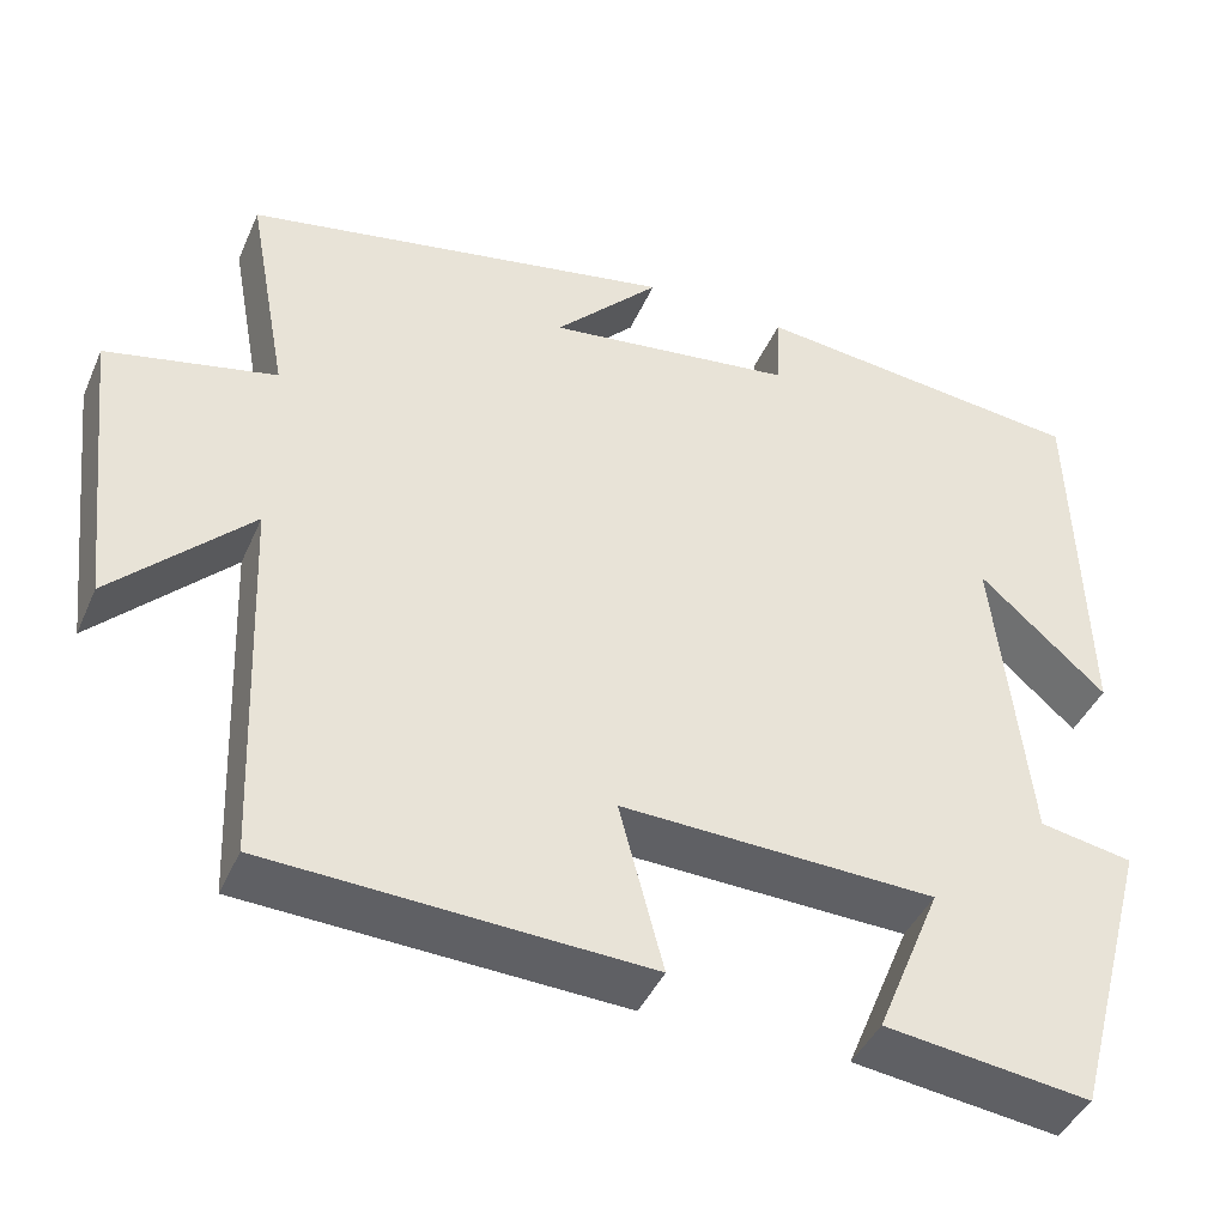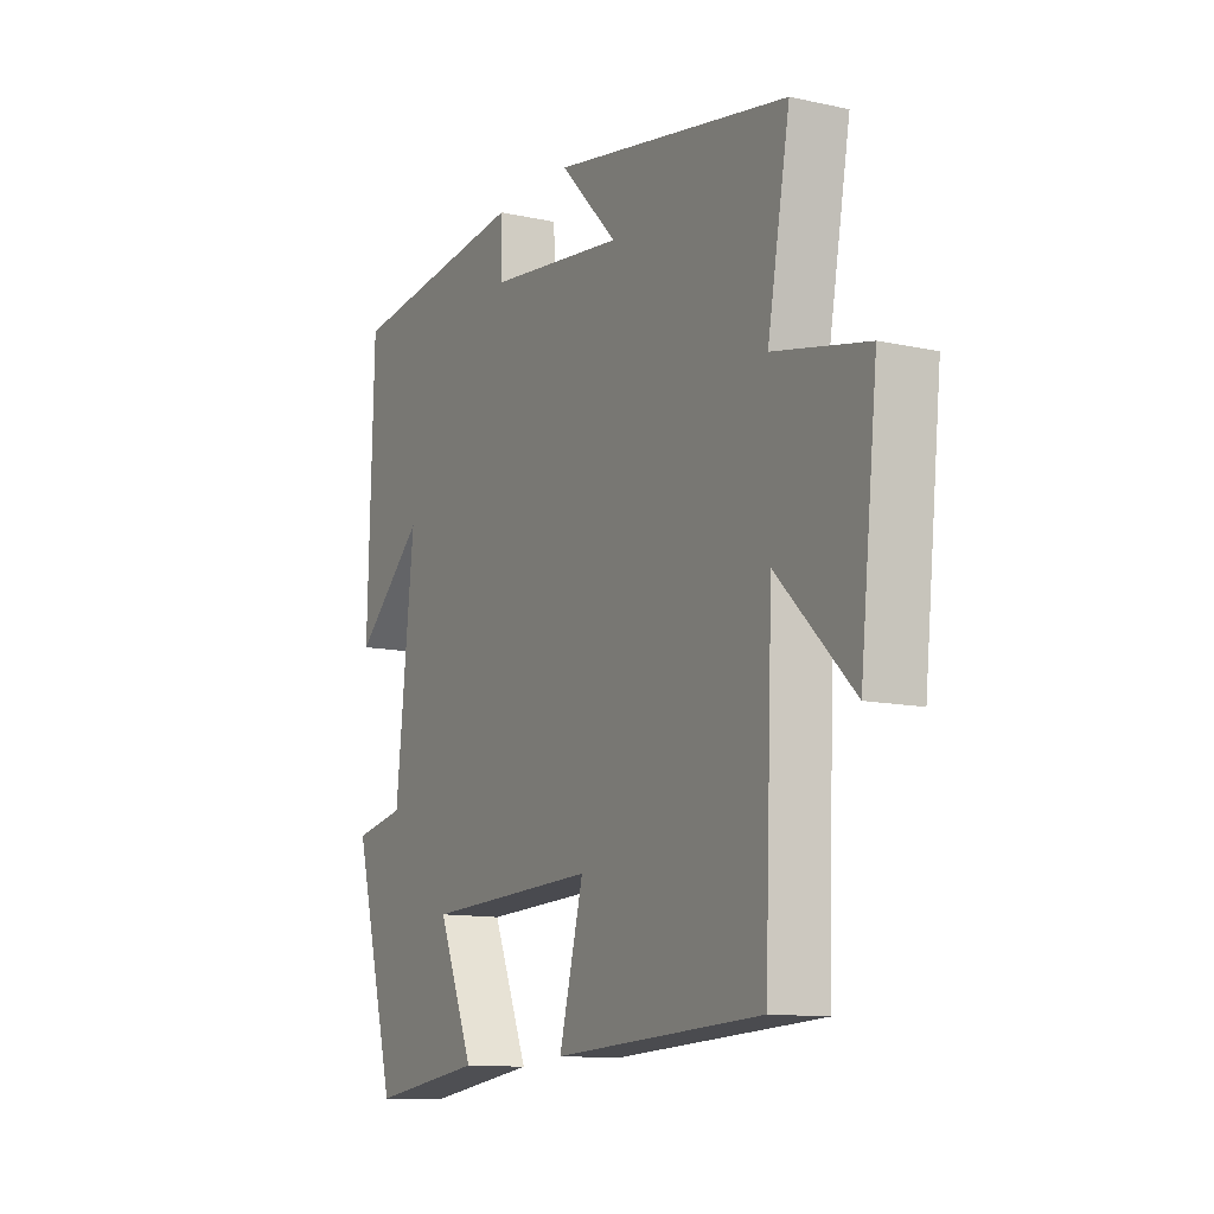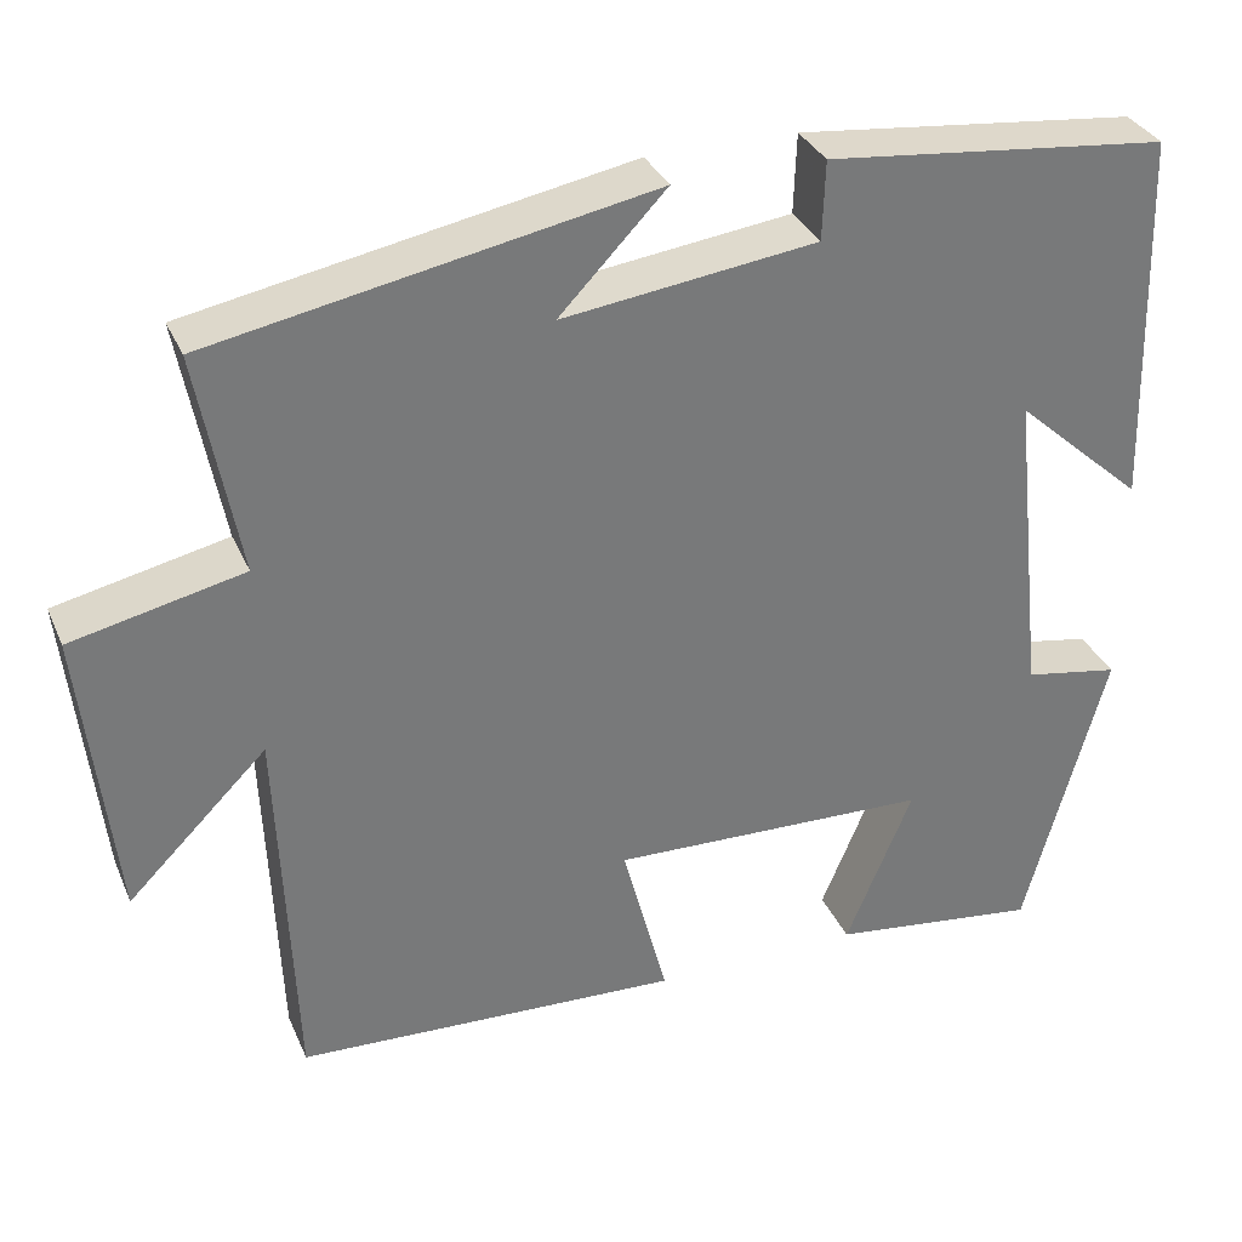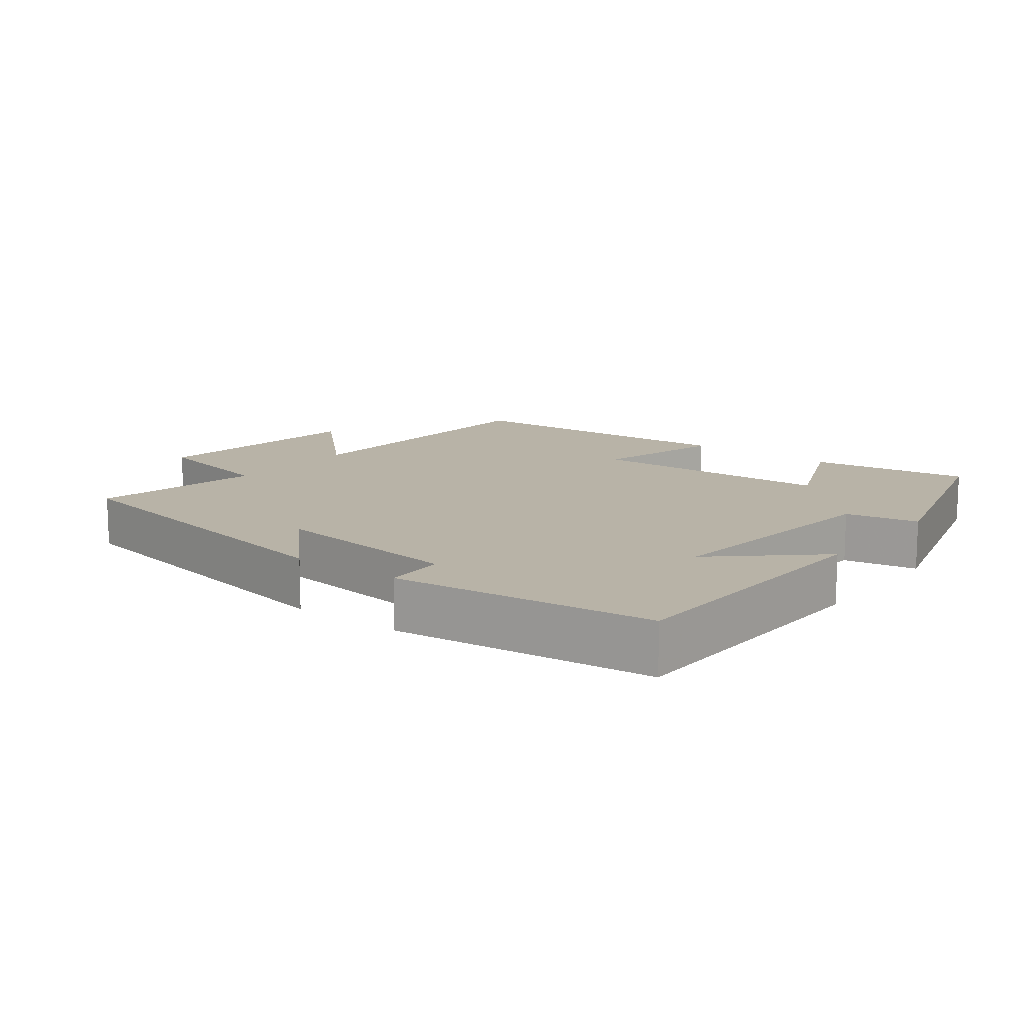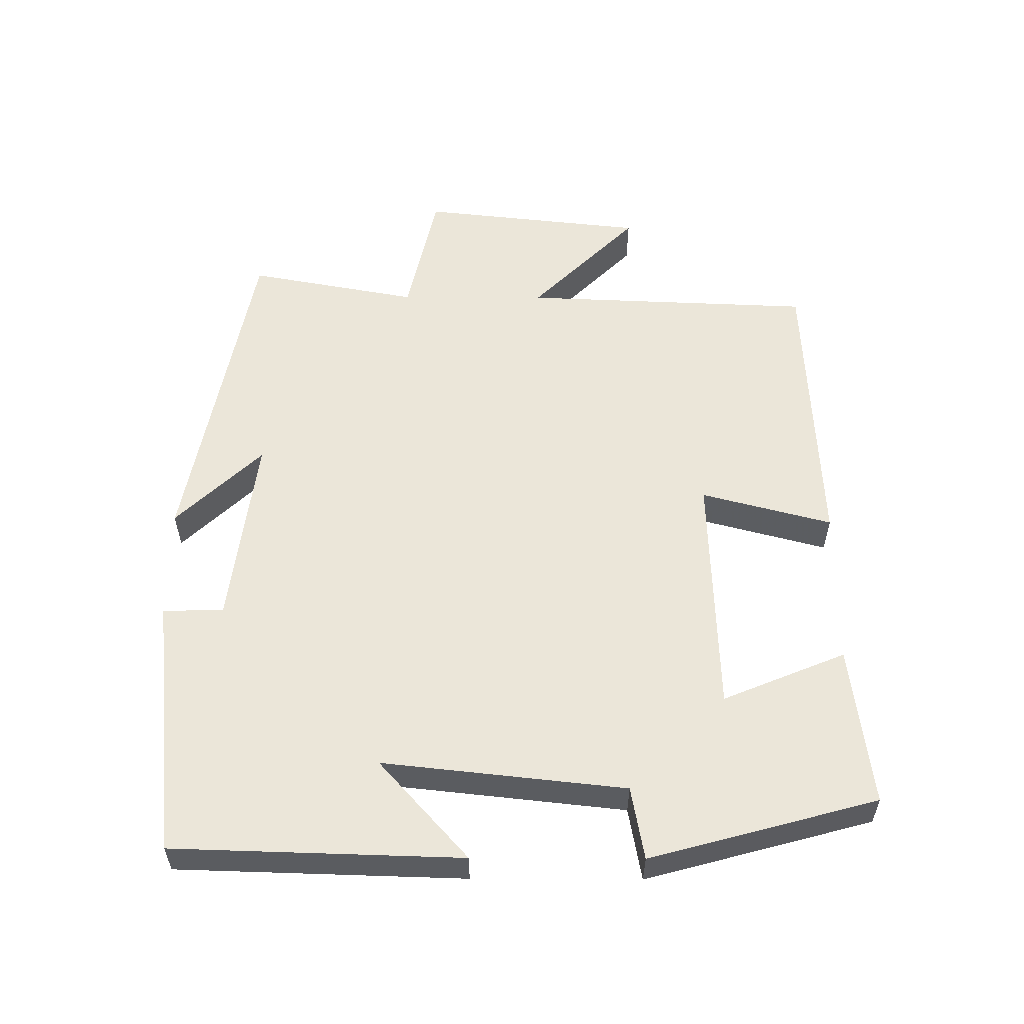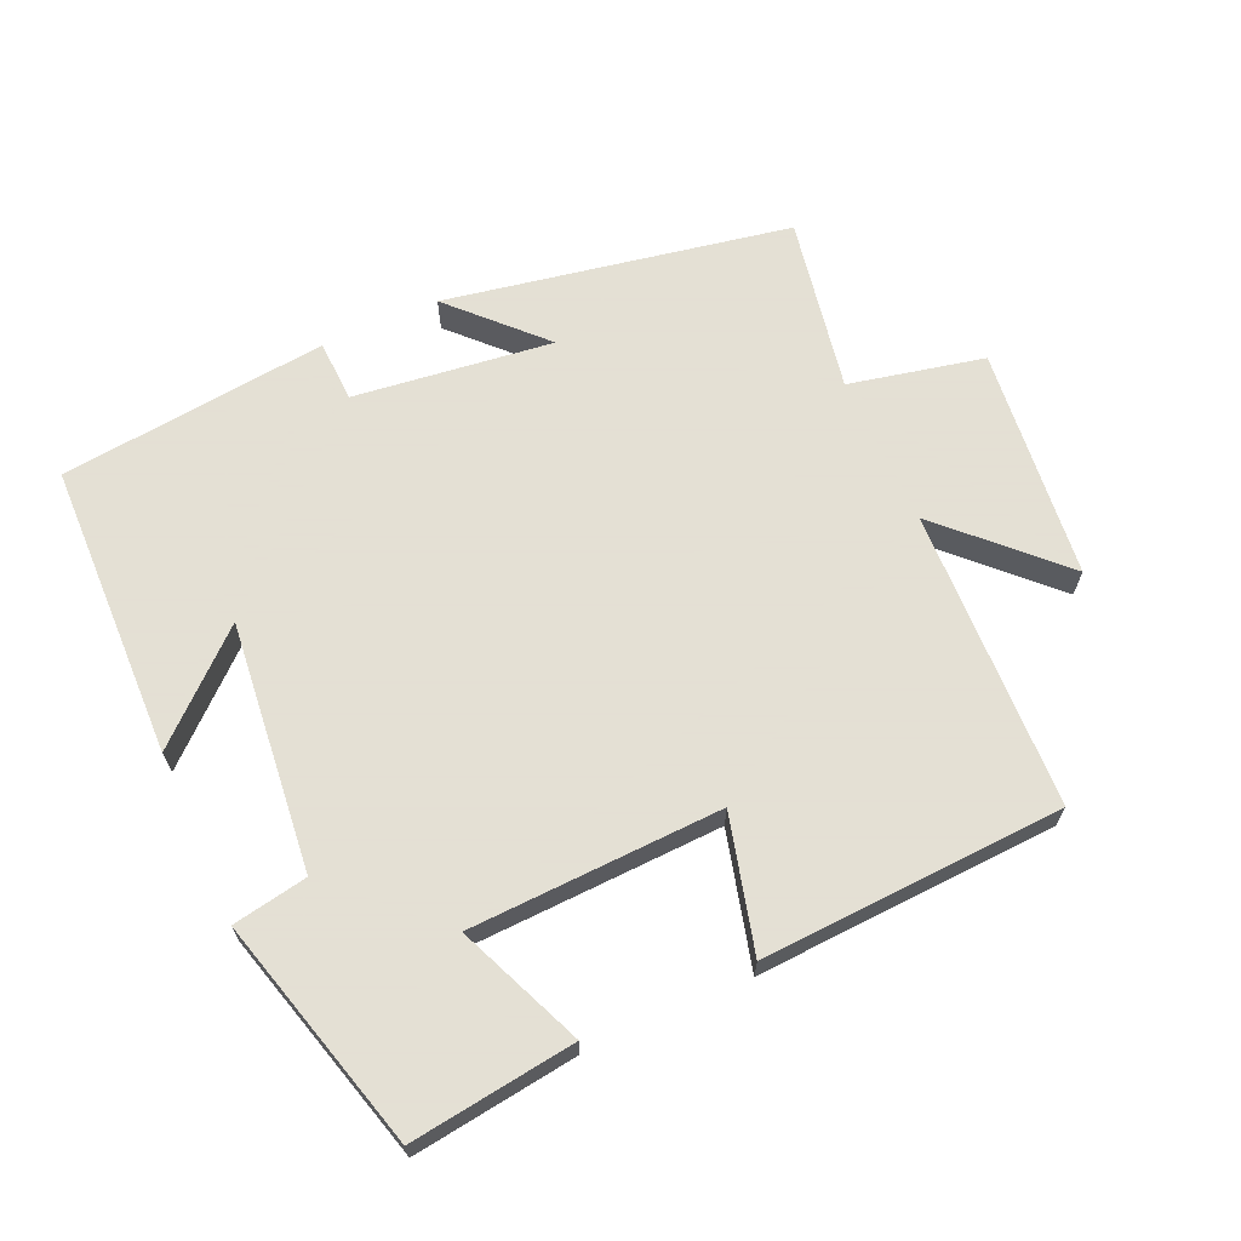
<metadata>
{"format":"obj","ext":"obj","renderer":"f3d","projection":"perspective","resolution":1024,"background":"white","views":[{"elev":-42.5,"azim":-22.6,"up":"+Z"},{"elev":-12.0,"azim":-117.7,"up":"+Z"},{"elev":33.1,"azim":-21.1,"up":"+Z"},{"elev":12.9,"azim":37.5,"up":"+Y"},{"elev":55.9,"azim":90.3,"up":"+Y"},{"elev":66.2,"azim":155.7,"up":"+Y"}]}
</metadata>
<code>
v -0.483 0.07 -0.48
v -0.5 0.07 -0.056
v -0.655 0.07 -0.21
v -0.691 0.07 0.118
v -0.5 0.07 0.16
v -0.546 0.07 0.408
v -0.058 0.07 0.5
v -0.177 0.07 0.376
v 0.105 0.07 0.412
v 0.108 0.07 0.5
v 0.488 0.07 0.459
v 0.5 0.07 0.041
v 0.356 0.07 0.17
v 0.394 0.07 -0.182
v 0.5 0.07 -0.201
v 0.41 0.07 -0.53
v 0.177 0.07 -0.5
v 0.251 0.07 -0.322
v -0.105 0.07 -0.31
v -0.055 0.07 -0.5
v -0.483 0 -0.48
v -0.5 0 -0.056
v -0.655 0 -0.21
v -0.691 0 0.118
v -0.5 0 0.16
v -0.546 0 0.408
v -0.058 0 0.5
v -0.177 0 0.376
v 0.105 0 0.412
v 0.108 0 0.5
v 0.488 0 0.459
v 0.5 0 0.041
v 0.356 0 0.17
v 0.394 0 -0.182
v 0.5 0 -0.201
v 0.41 0 -0.53
v 0.177 0 -0.5
v 0.251 0 -0.322
v -0.105 0 -0.31
v -0.055 0 -0.5
f 19 20 1 2
f 18 19 2
f 15 16 17 18
f 14 15 18 2
f 13 14 2
f 10 11 12 13
f 9 10 13
f 8 9 13 2
f 5 6 7 8
f 5 8 2 3
f 3 4 5
f 22 21 40 39
f 22 39 38
f 38 37 36 35
f 22 38 35 34
f 22 34 33
f 33 32 31 30
f 33 30 29
f 22 33 29 28
f 28 27 26 25
f 23 22 28 25
f 25 24 23
f 1 21 22 2
f 2 22 23 3
f 3 23 24 4
f 4 24 25 5
f 5 25 26 6
f 6 26 27 7
f 7 27 28 8
f 8 28 29 9
f 9 29 30 10
f 10 30 31 11
f 11 31 32 12
f 12 32 33 13
f 13 33 34 14
f 14 34 35 15
f 15 35 36 16
f 16 36 37 17
f 17 37 38 18
f 18 38 39 19
f 19 39 40 20
f 20 40 21 1

</code>
